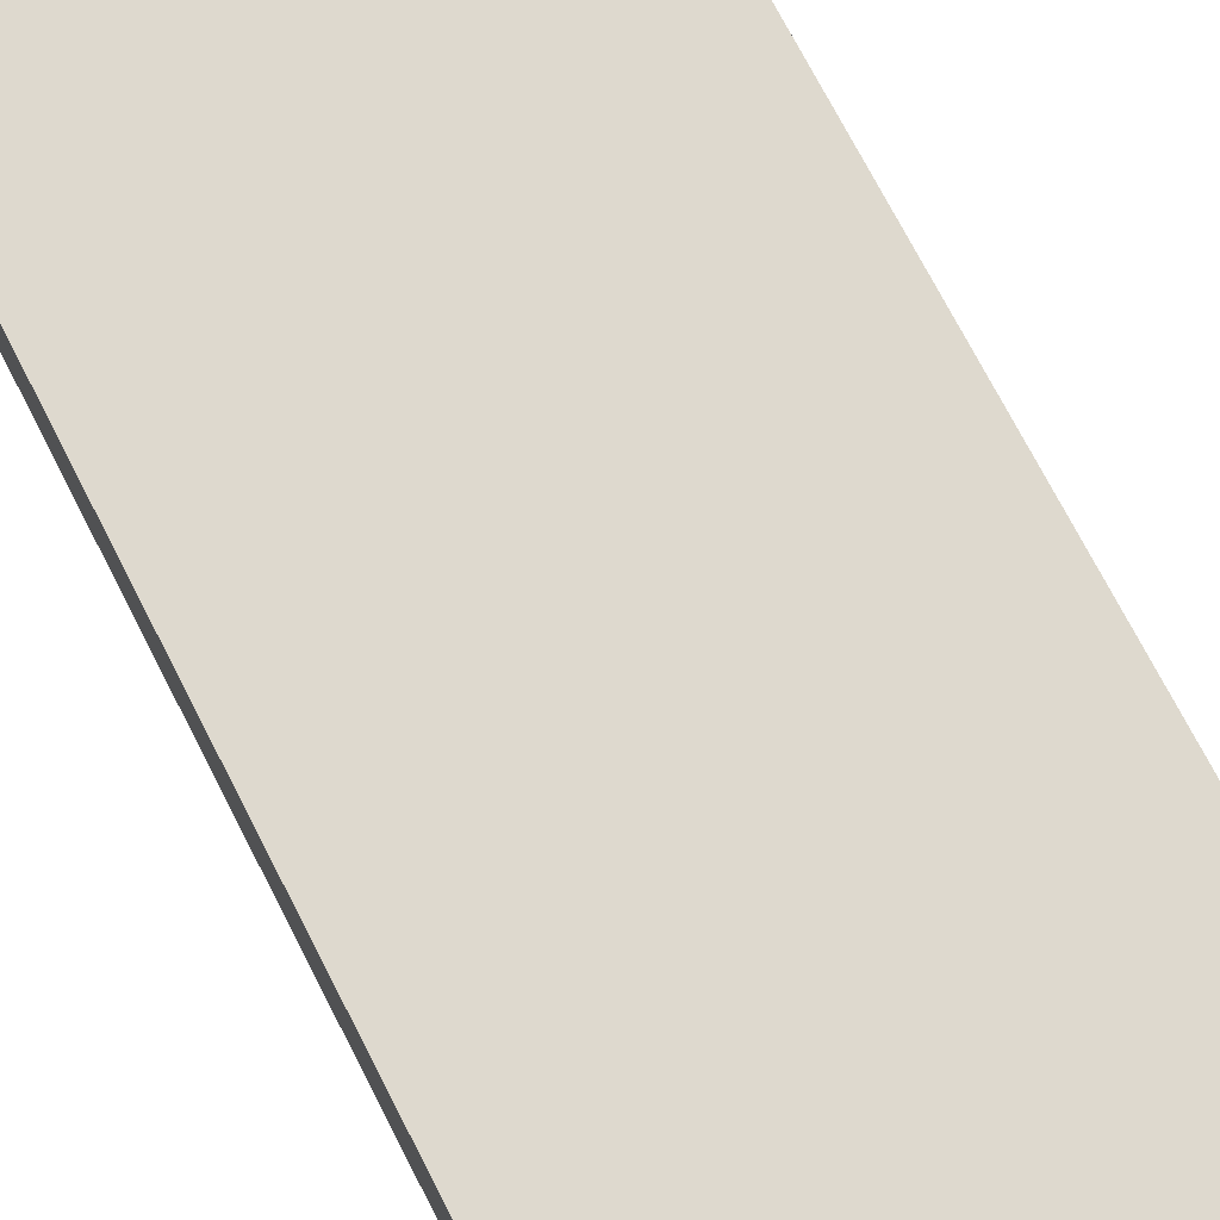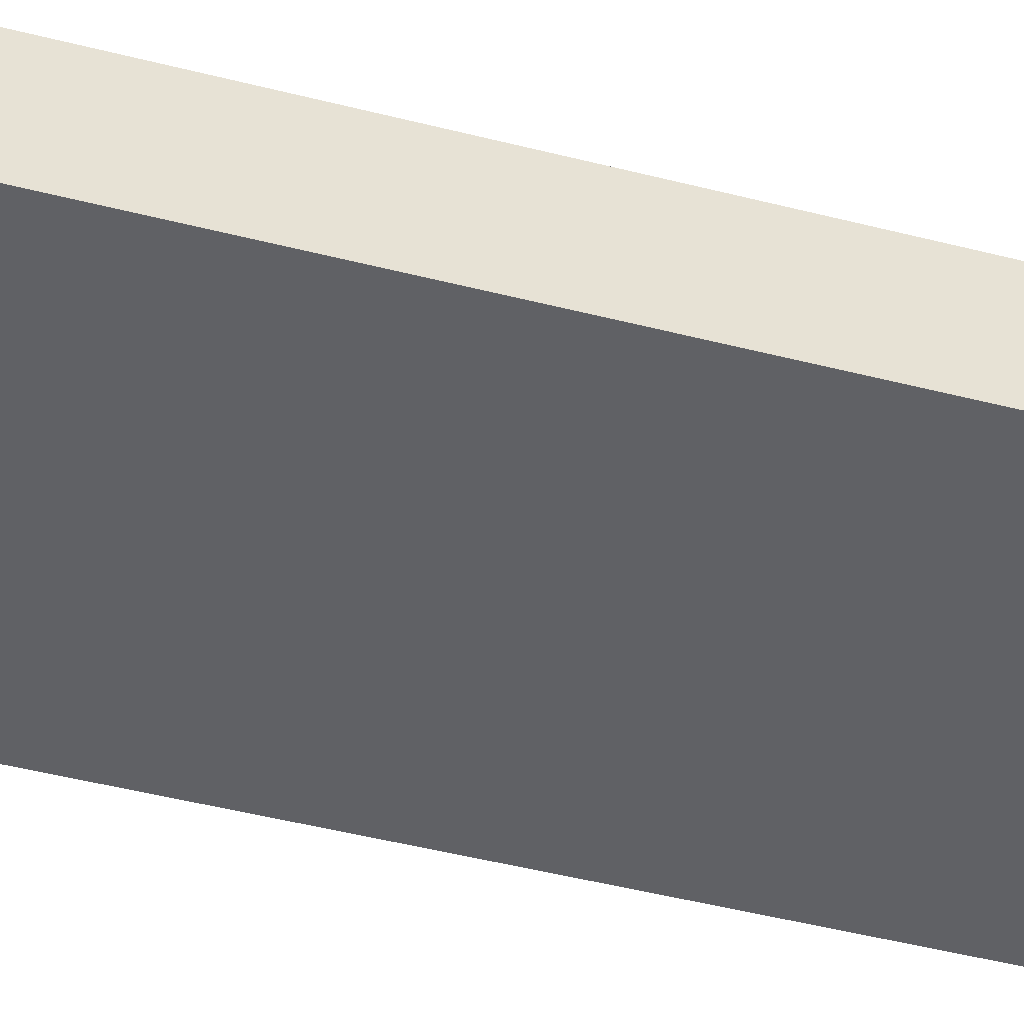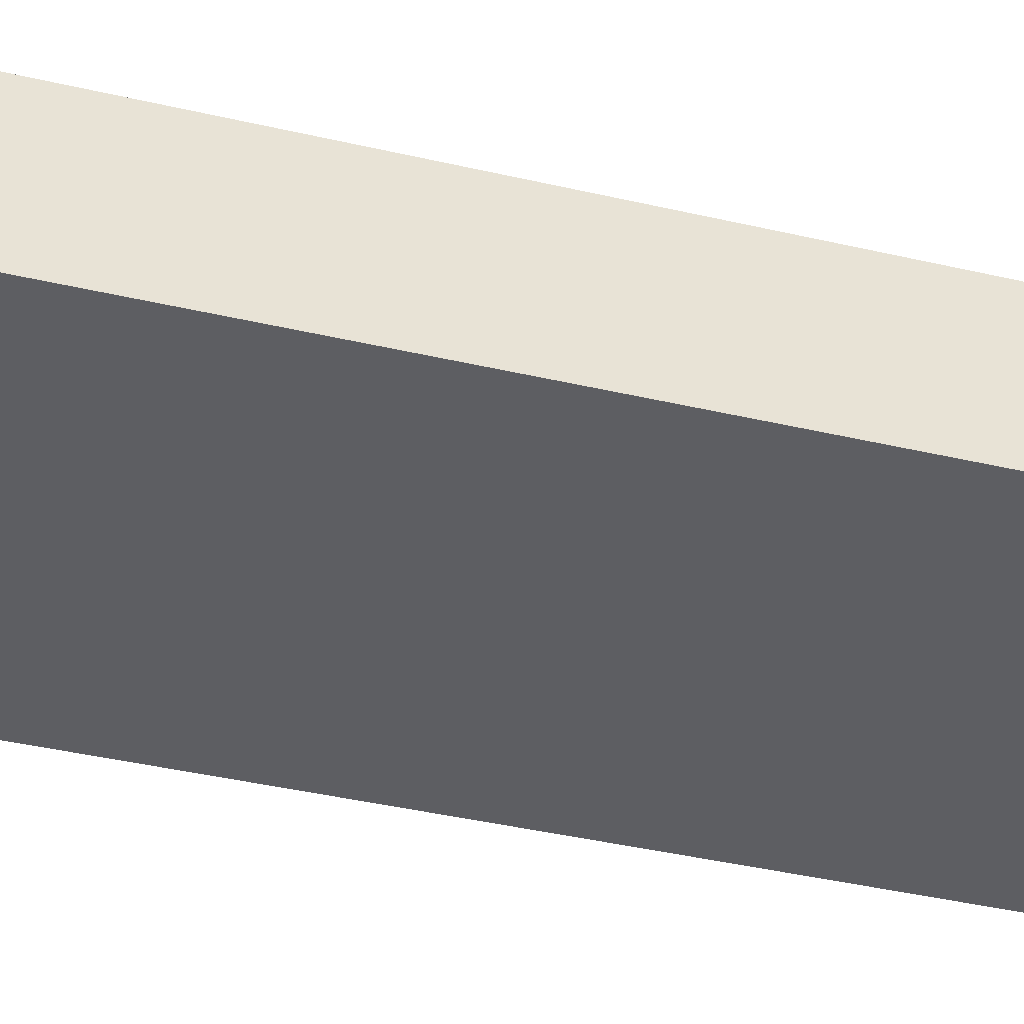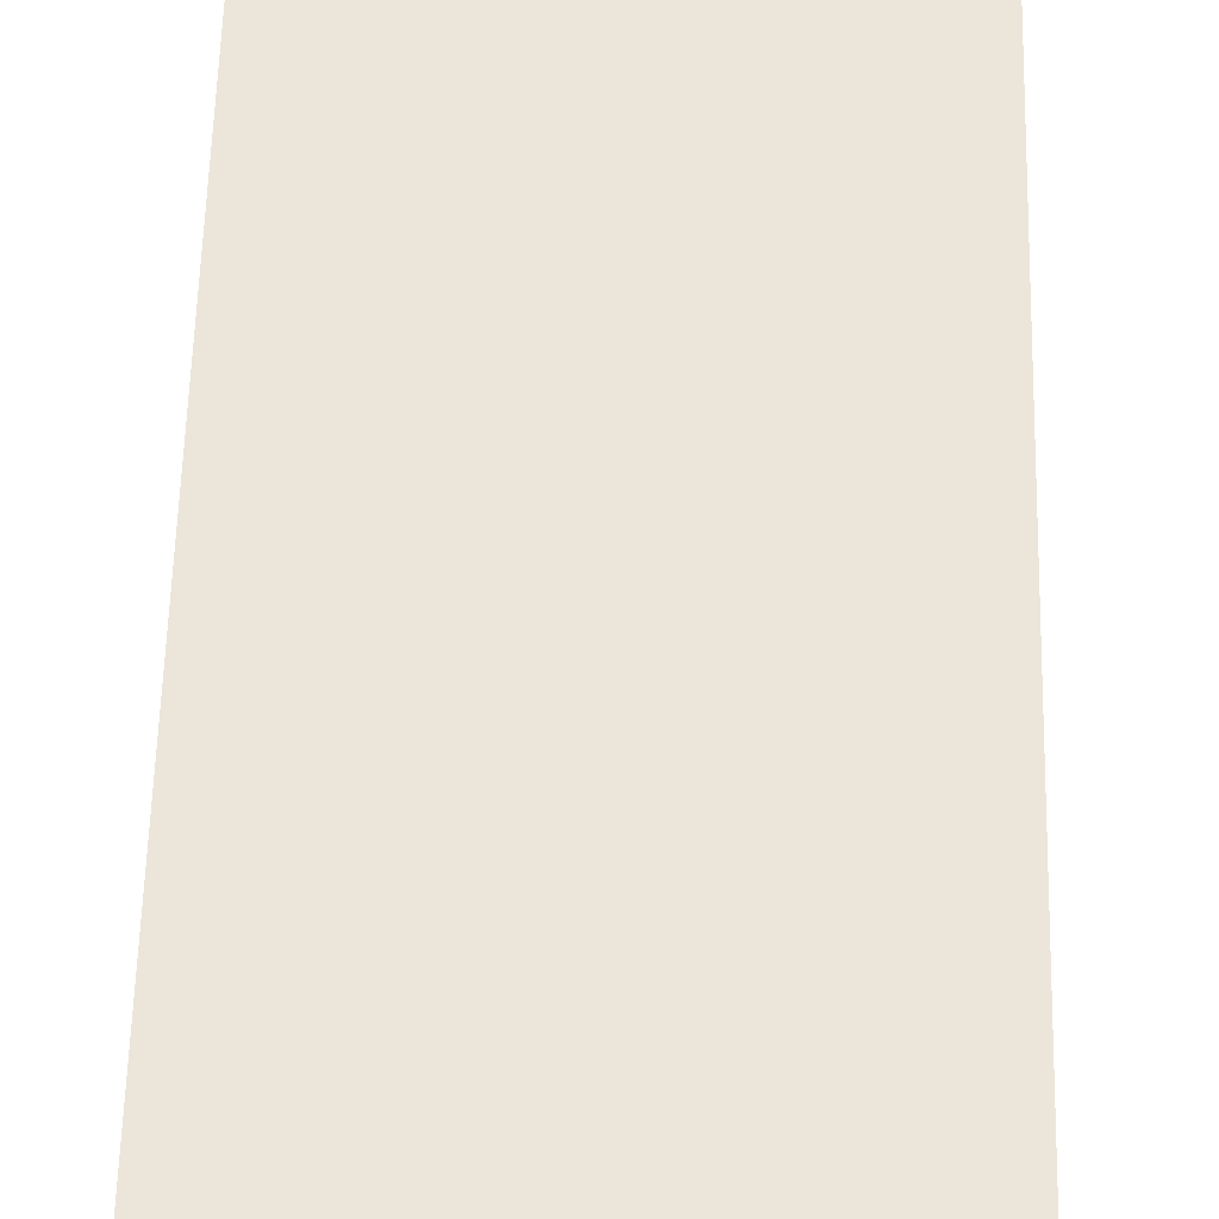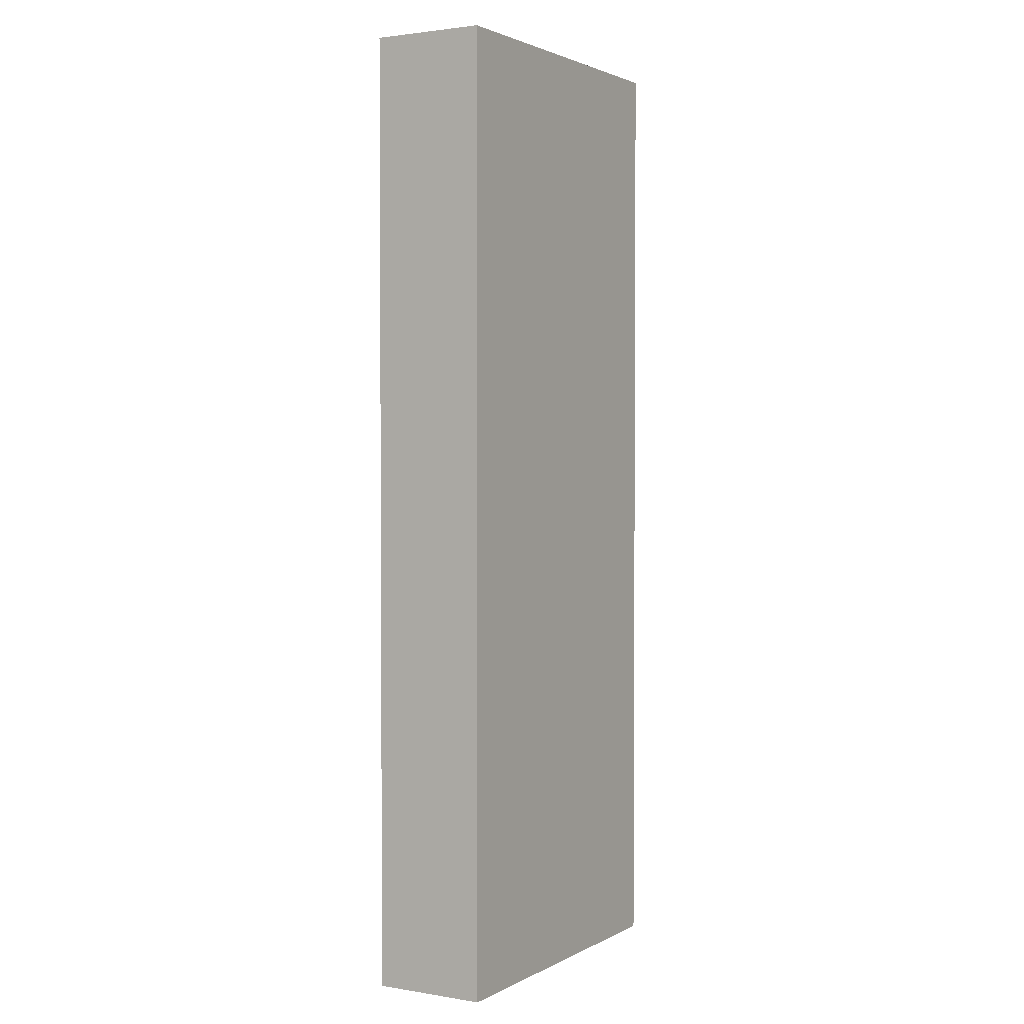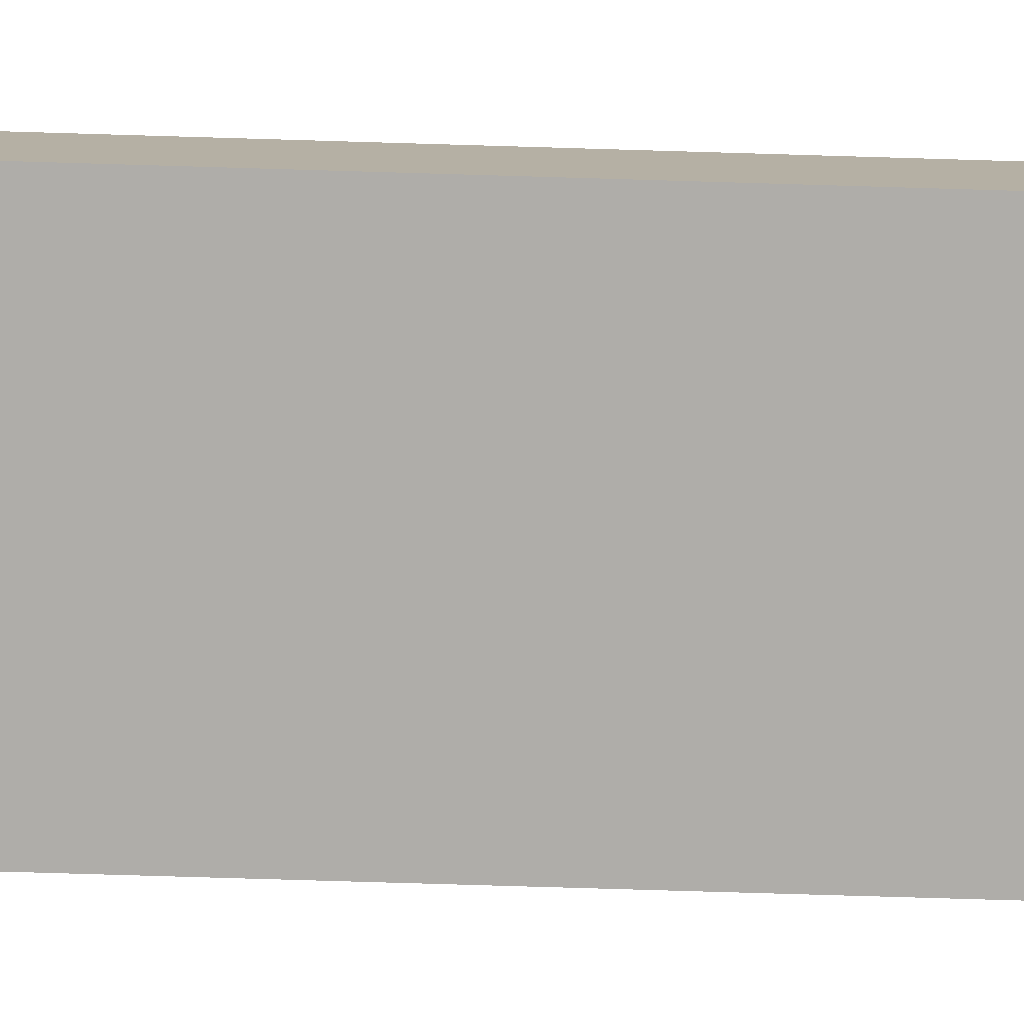
<metadata>
{"format":"obj","ext":"obj","renderer":"f3d","projection":"perspective","resolution":1024,"background":"white","views":[{"elev":70.6,"azim":153.1,"up":"+Z"},{"elev":-50.2,"azim":74.5,"up":"+Z"},{"elev":-38.4,"azim":73.3,"up":"+Z"},{"elev":55.5,"azim":-178.6,"up":"+Z"},{"elev":2.2,"azim":121.0,"up":"+Y"},{"elev":-77.4,"azim":-91.7,"up":"+Z"}]}
</metadata>
<code>
v  2.331 6.587 0.779
v  0 6.587 4.033e-16
v  0.018 6.587 0.833
v  2.313 6.587 0.001
v  2.313 -6.123e-20 0.001
v  0 0 0
v  0.018 -5.101e-17 0.833
v  2.331 -4.77e-17 0.779
g defaultobject
f 1 2 3
f 2 1 4
f 5 2 4
f 2 5 6
f 6 3 2
f 3 6 7
f 7 1 3
f 1 7 8
f 8 4 1
f 4 8 5
f 5 7 6
f 7 5 8

</code>
